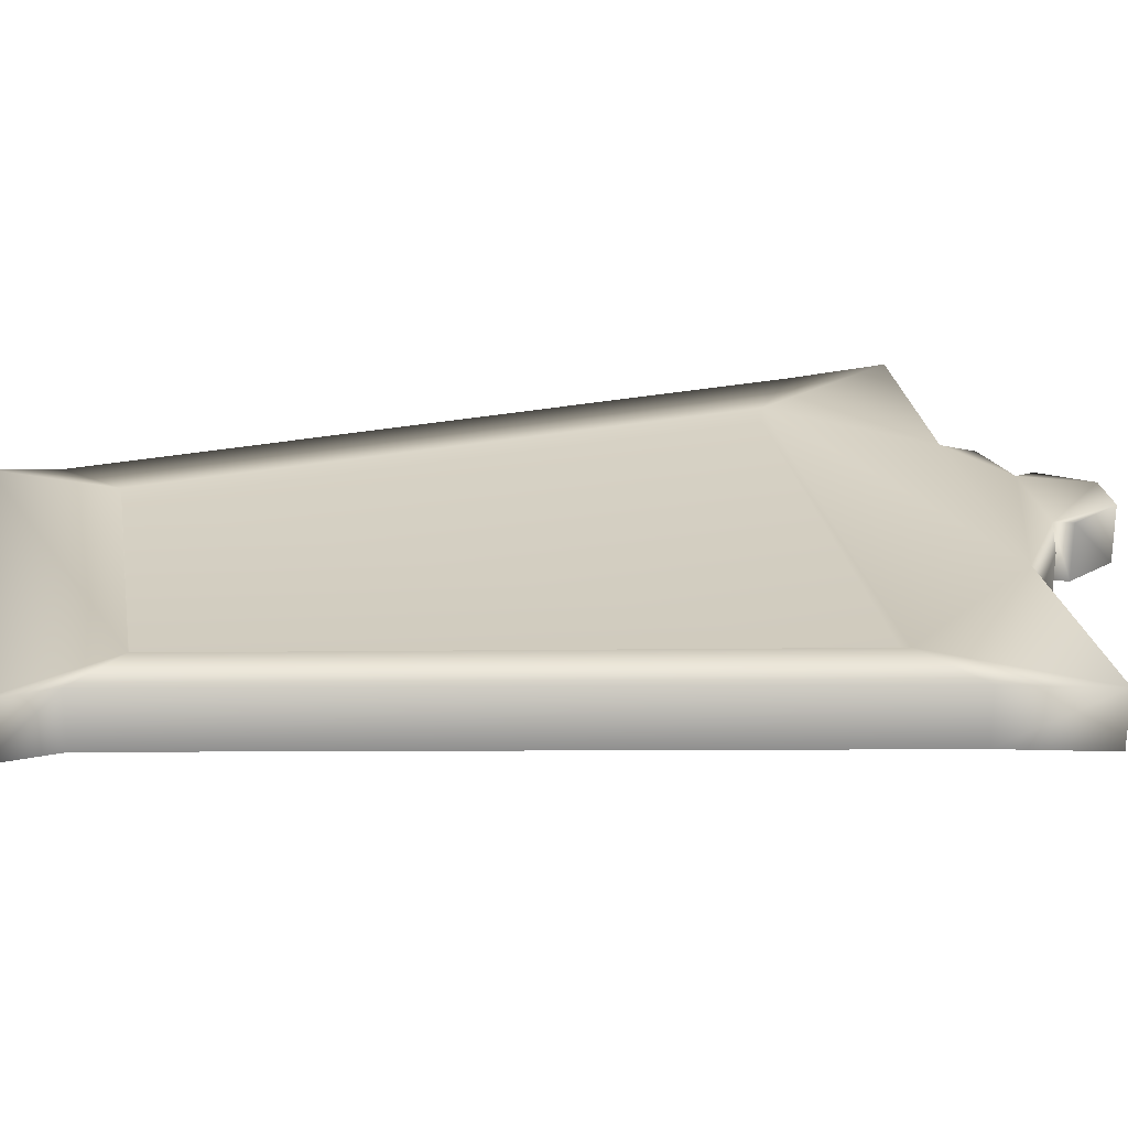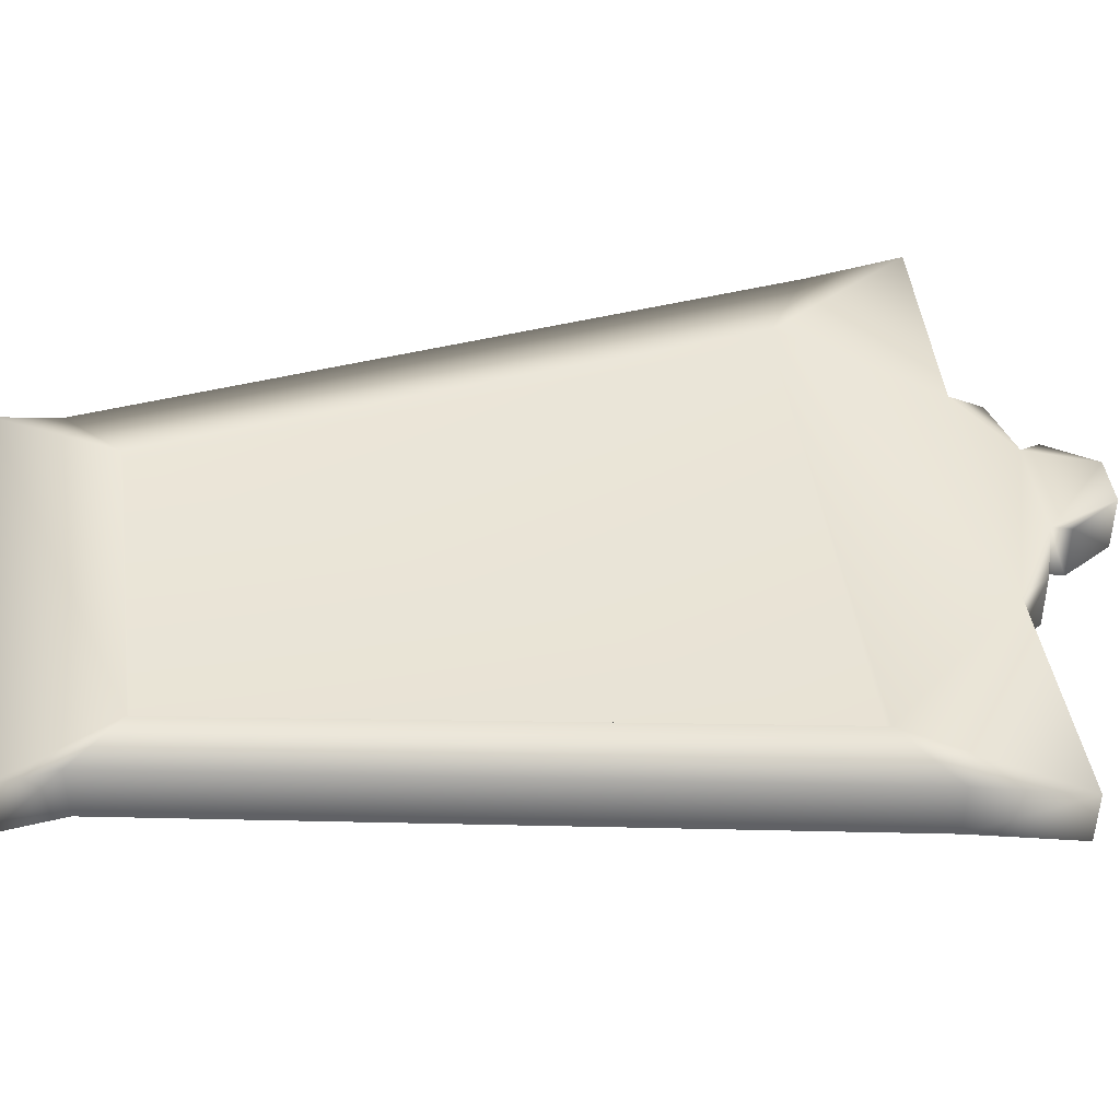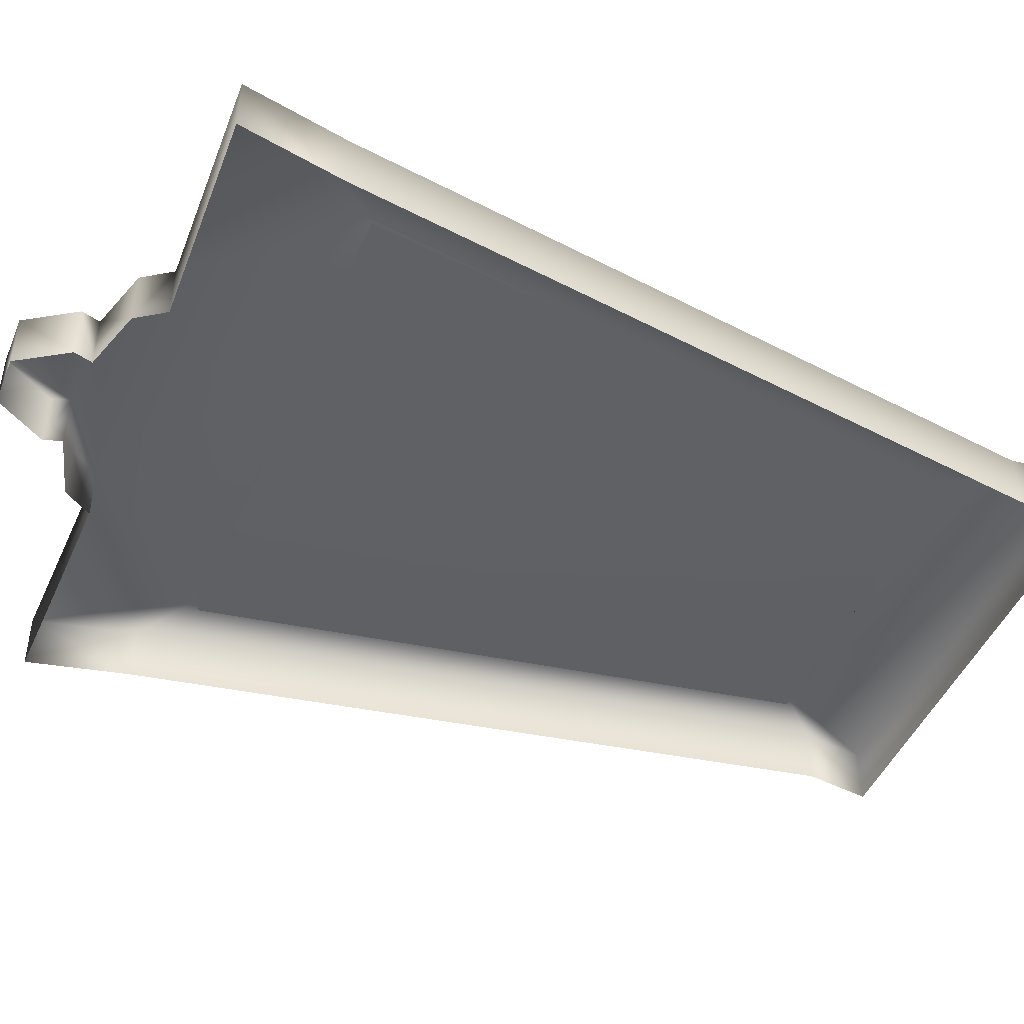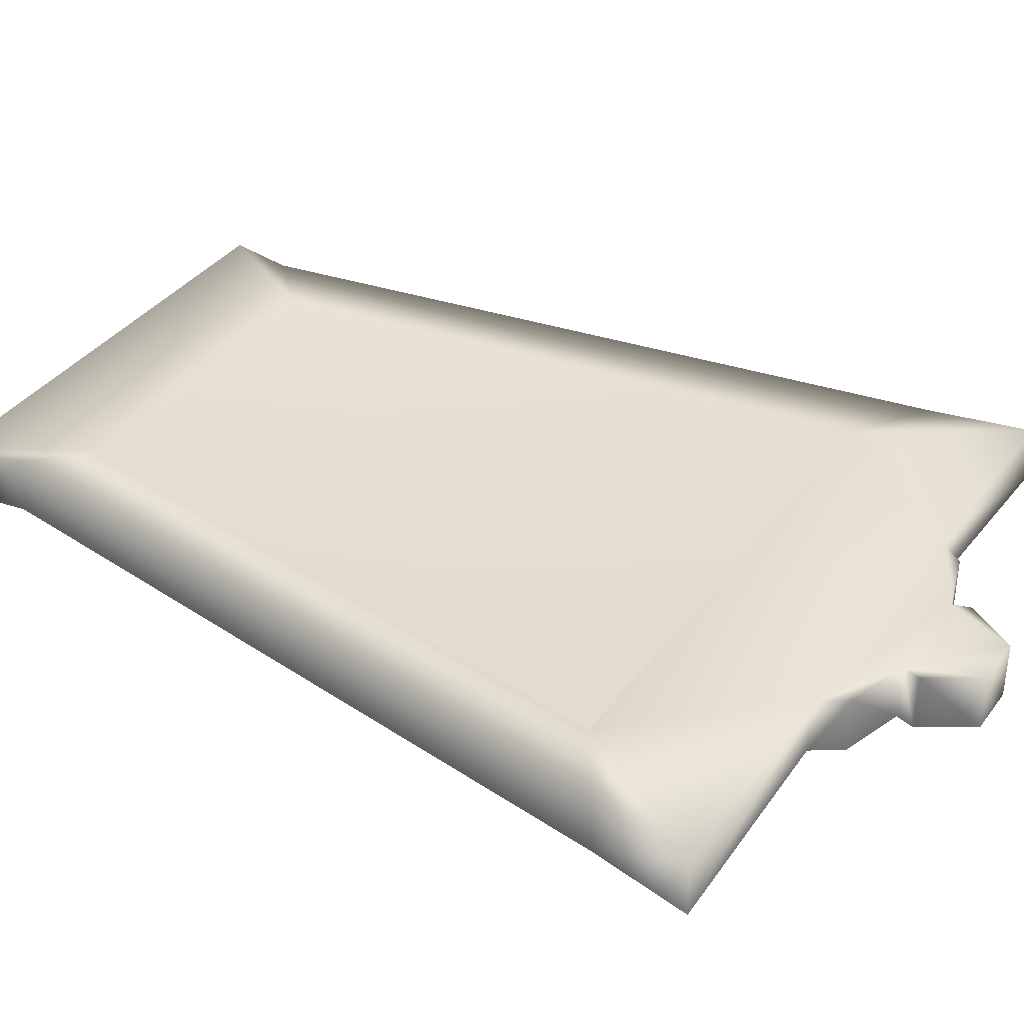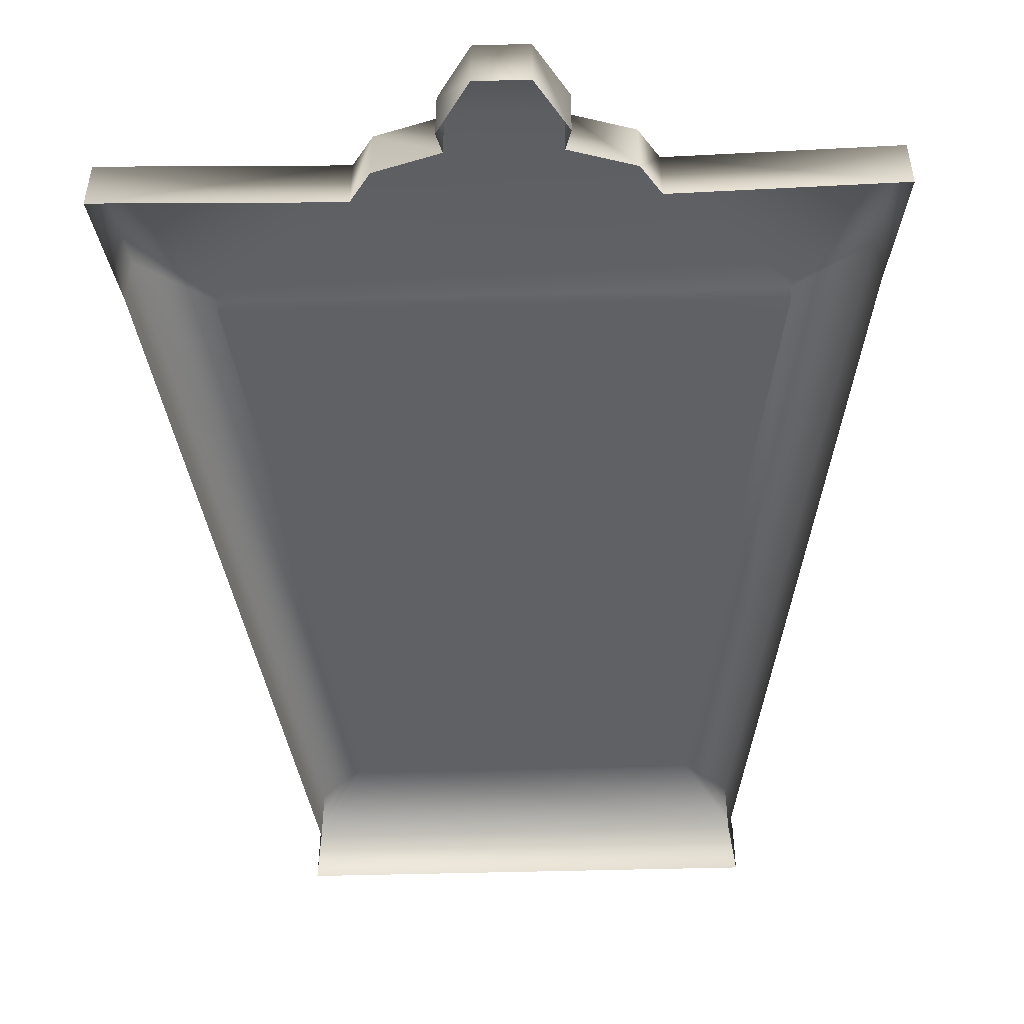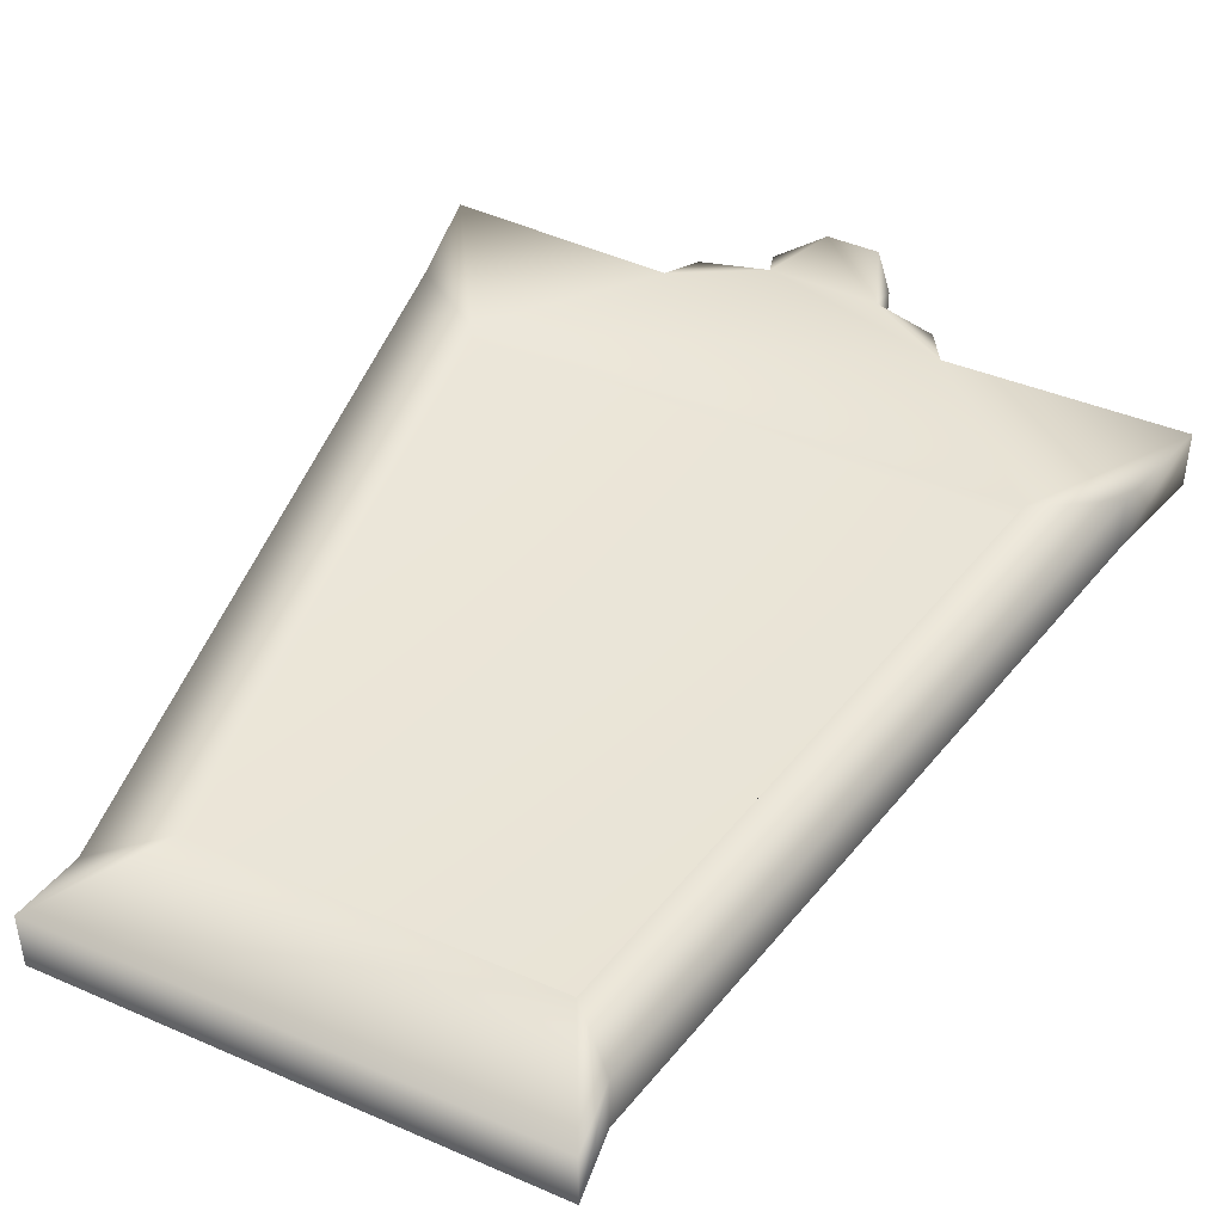
<metadata>
{"format":"obj","ext":"obj","renderer":"f3d","projection":"perspective","resolution":1024,"background":"white","views":[{"elev":25.2,"azim":80.5,"up":"+Z"},{"elev":43.6,"azim":82.4,"up":"+Z"},{"elev":-45.7,"azim":-112.0,"up":"+Z"},{"elev":36.7,"azim":121.9,"up":"+Z"},{"elev":-48.7,"azim":-178.2,"up":"+Z"},{"elev":44.7,"azim":27.0,"up":"+Z"}]}
</metadata>
<code>
g default
v -10.17 0 1.268
v 10.17 0 1.268
v -15.79 39.42 1.268
v 15.79 39.42 1.268
v -15.79 39.42 -1.268
v 15.79 39.42 -1.268
v -10.17 0 -1.268
v 10.17 0 -1.268
v -7.388 5.264 1.268
v 7.388 5.264 1.268
v 11.57 32.76 1.268
v -11.57 32.76 1.268
v -7.388 5.264 0.589
v 7.388 5.264 0.589
v 11.57 32.76 0.589
v -11.57 32.76 0.589
v -6.269 39.16 1.268
v 5.66 39.16 1.268
v -6.269 39.16 -1.268
v 5.66 39.16 -1.268
v 1.993 41.26 1.268
v 1.993 41.26 -1.268
v -2.602 41.26 -1.268
v -2.602 41.26 1.268
v 0.8331 44.32 1.268
v 0.8331 44.32 -1.268
v -1.442 44.32 -1.268
v -1.442 44.32 1.268
v -2.851 42.09 1.268
v -2.851 42.09 -1.268
v 2.243 42.09 -1.268
v 2.243 42.09 1.268
v -5.394 40.44 1.268
v -5.394 40.44 -1.268
v 4.786 40.44 -1.268
v 4.786 40.44 1.268
v 14.83 34.81 -1.268
v 14.83 34.81 1.268
v -14.83 34.81 1.268
v -14.83 34.81 -1.268
v 9.723 2.945 -1.268
v 9.723 2.945 1.268
v -9.723 2.945 1.268
v -9.723 2.945 -1.268
g FrameFancy_scene1
f 7 8 2 1
f 1 2 10 9
f 9 10 14 13
f 13 14 15 16
f 14 10 11 15
f 16 15 11 12
f 9 13 16 12
f 1 43 44 7
f 9 43 1
f 8 41 42 2
f 2 42 10
f 37 6 4 38
f 11 38 4
f 12 3 39
f 40 39 3 5
f 41 37 38 42
f 10 42 38 11
f 12 39 43 9
f 44 43 39 40
f 17 19 5 3
f 12 17 3
f 18 17 12 11
f 18 11 4
f 18 4 6 20
f 20 35 36 18
f 17 33 34 19
f 27 28 25 26
f 28 27 30 29
f 26 25 32 31
f 17 24 33
f 21 22 31 32
f 23 24 29 30
f 24 28 29
f 34 33 24 23
f 36 35 22 21
f 18 21 24 17
f 21 18 36
f 28 24 21 25
f 25 21 32

</code>
